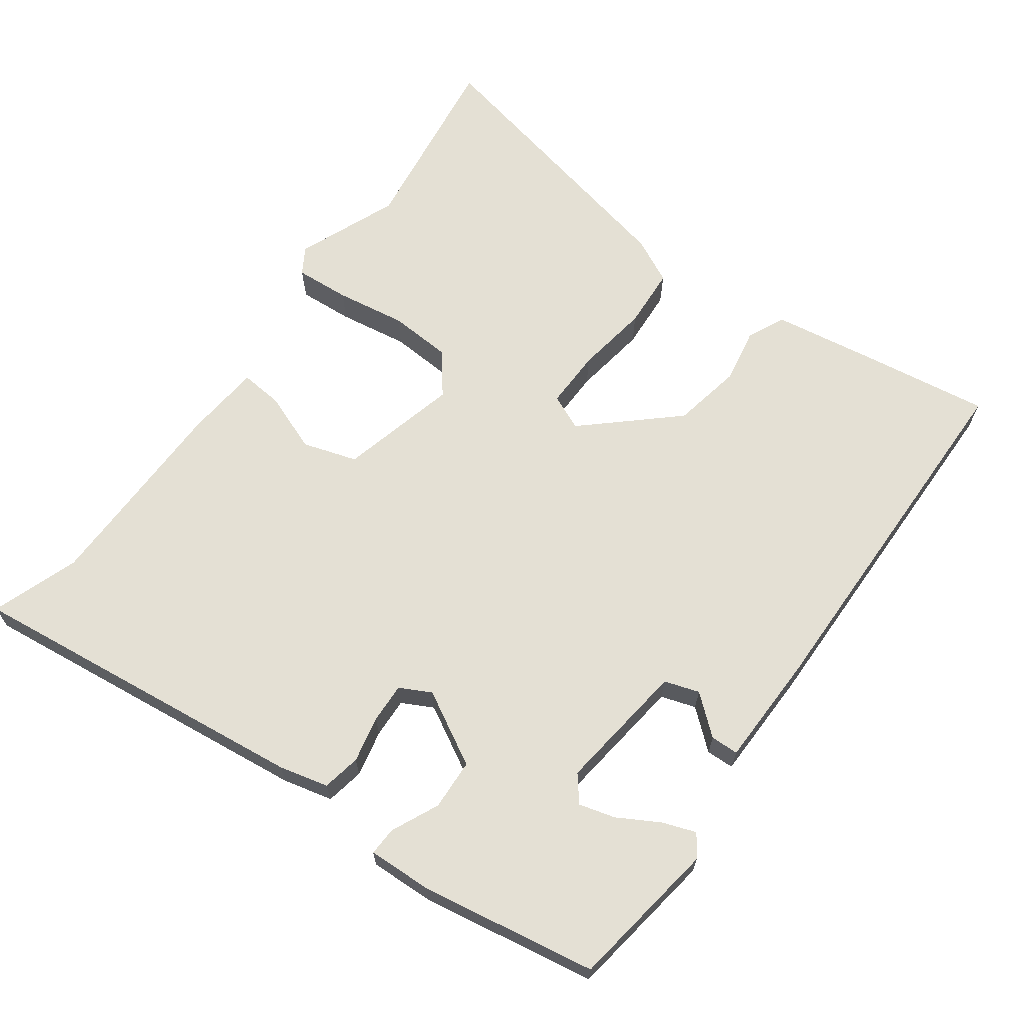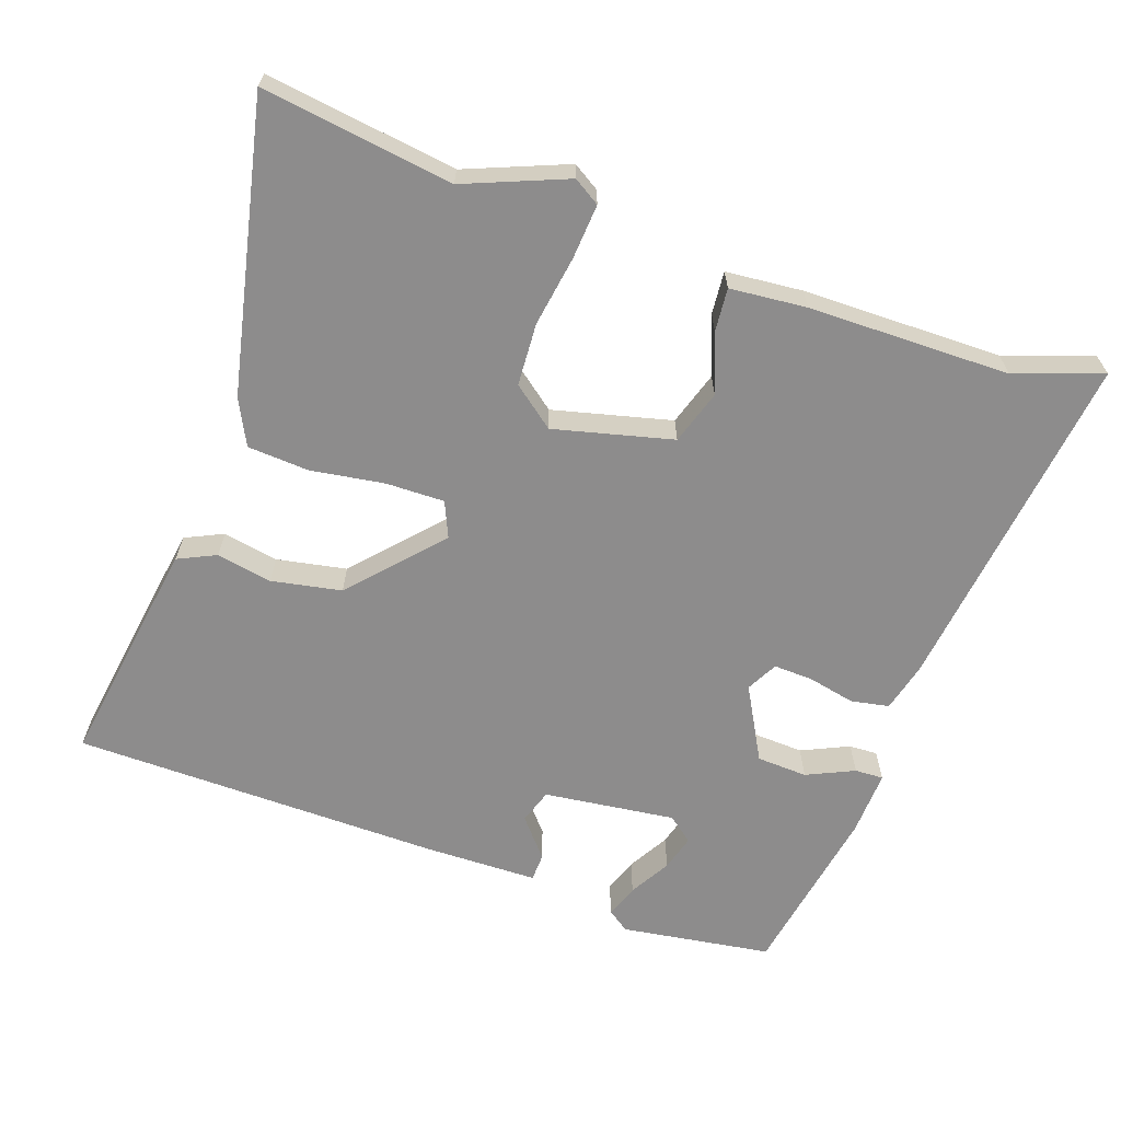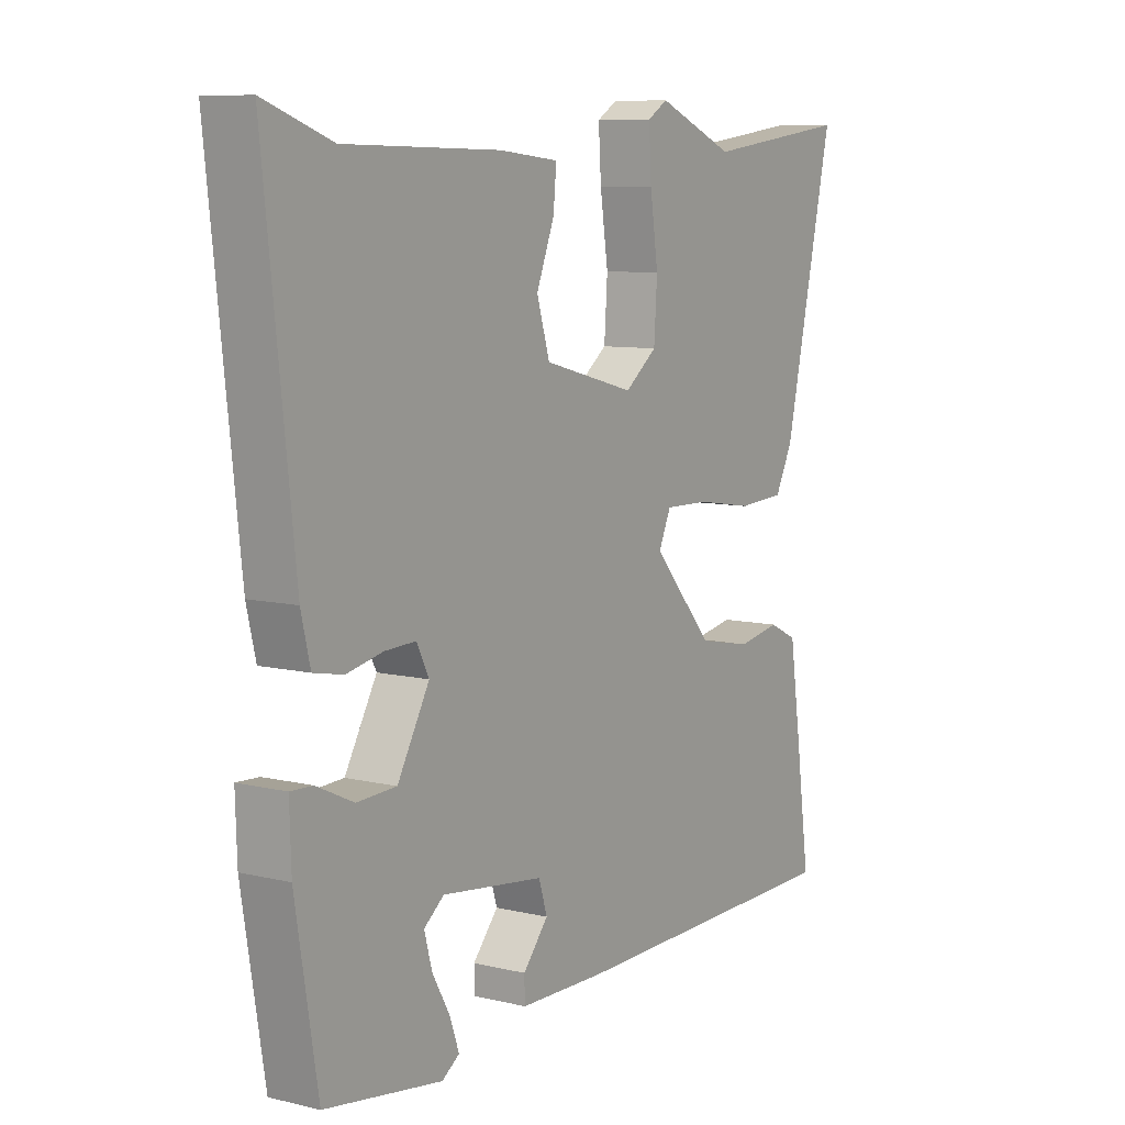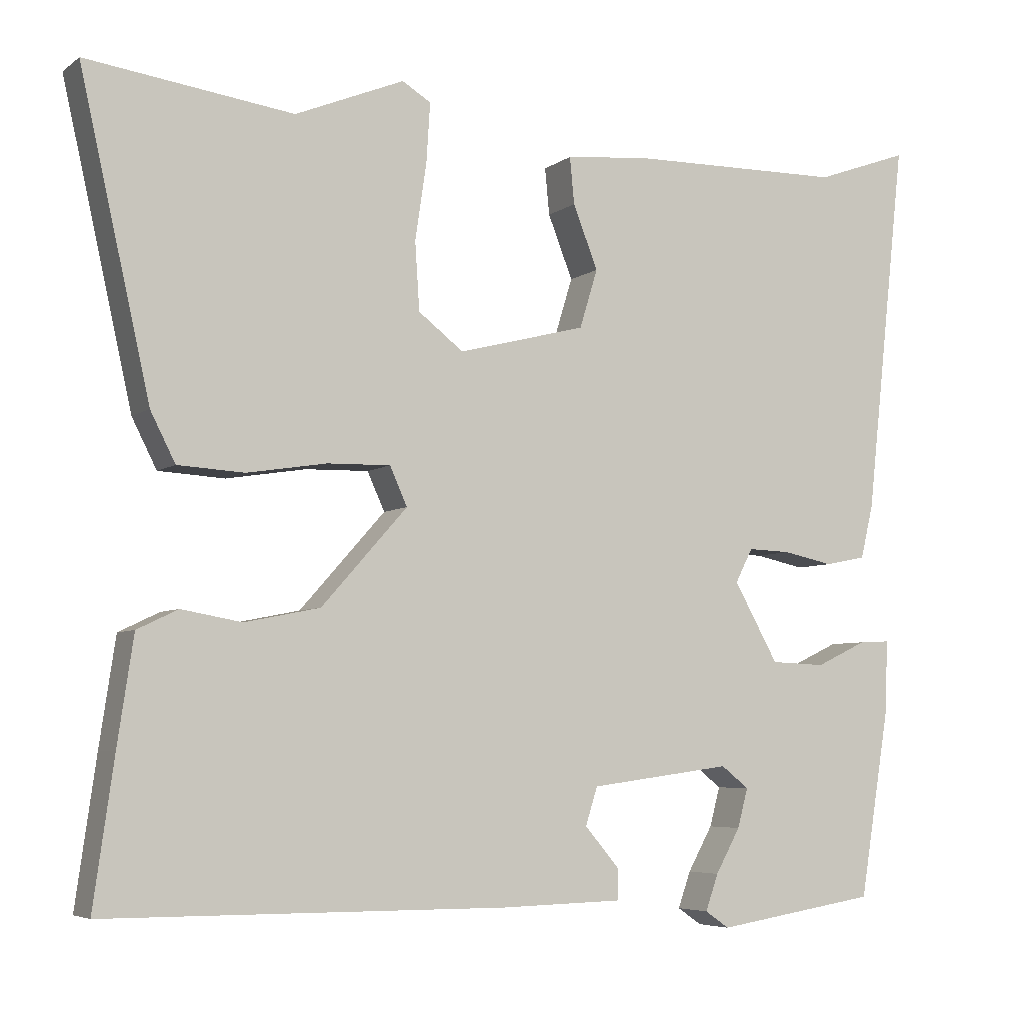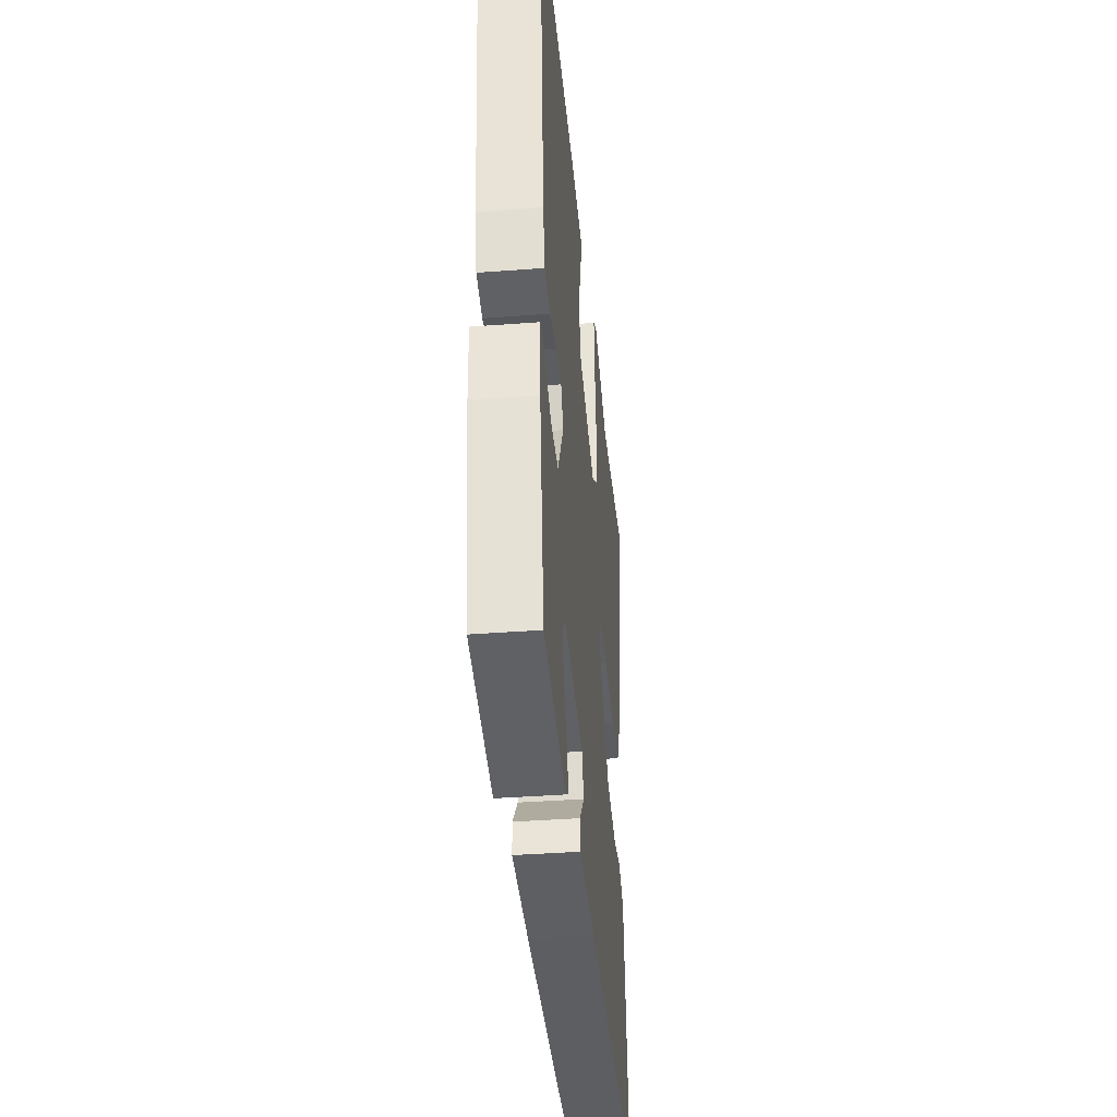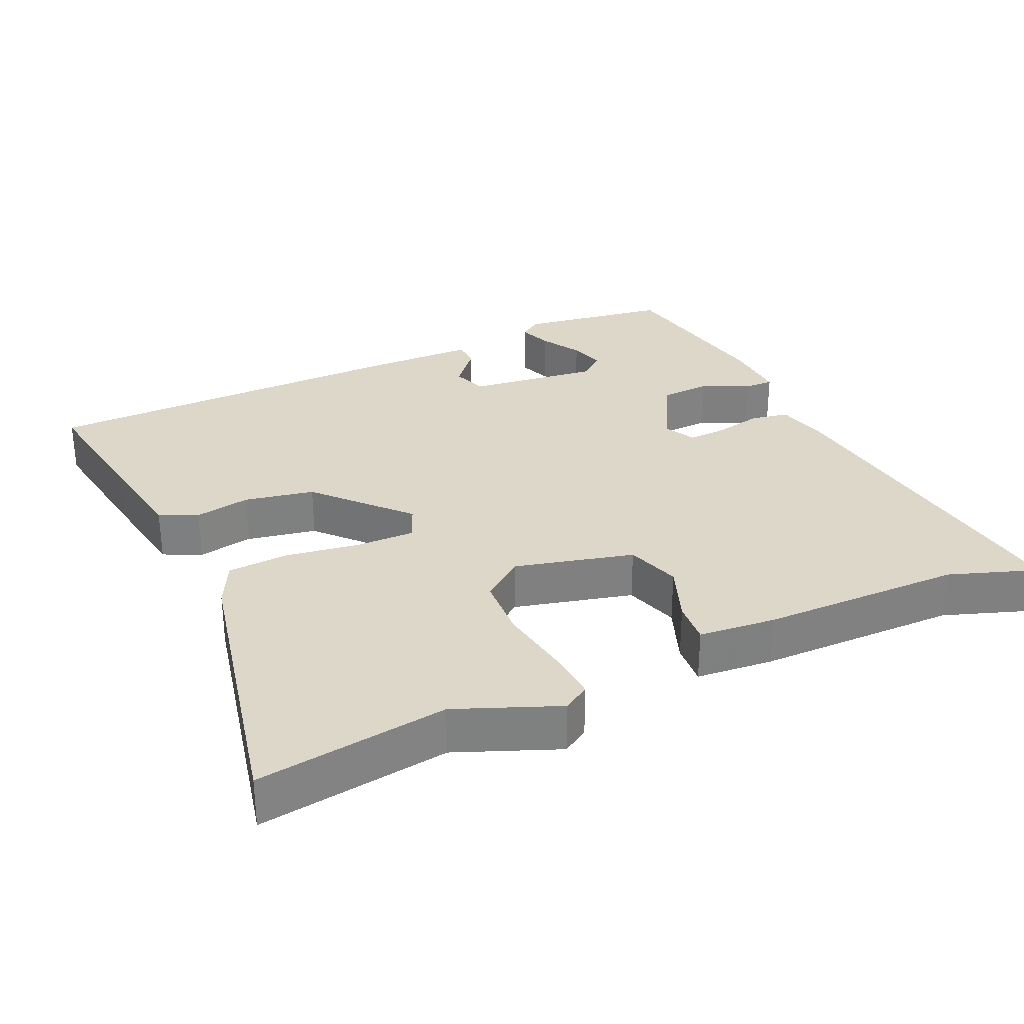
<metadata>
{"format":"obj","ext":"obj","renderer":"f3d","projection":"perspective","resolution":1024,"background":"white","views":[{"elev":66.0,"azim":125.6,"up":"+Y"},{"elev":-64.3,"azim":-19.8,"up":"+Y"},{"elev":8.6,"azim":122.8,"up":"+Z"},{"elev":-5.5,"azim":-26.8,"up":"+Z"},{"elev":-39.1,"azim":95.4,"up":"+Z"},{"elev":30.3,"azim":-25.1,"up":"+Y"}]}
</metadata>
<code>
v -0.574 0.07 -0.495
v -0.547 0.07 -0.303
v -0.526 0.07 -0.162
v -0.472 0.07 -0.136
v -0.392 0.07 -0.15
v -0.292 0.07 -0.13
v -0.178 0.07 -0.002
v -0.201 0.07 0.049
v -0.285 0.07 0.047
v -0.391 0.07 0.03
v -0.479 0.07 0.035
v -0.512 0.07 0.1
v -0.605 0.07 0.514
v -0.331 0.07 0.478
v -0.186 0.07 0.538
v -0.148 0.07 0.515
v -0.153 0.07 0.436
v -0.168 0.07 0.335
v -0.162 0.07 0.245
v -0.102 0.07 0.199
v 0.068 0.07 0.243
v 0.092 0.07 0.321
v 0.059 0.07 0.405
v 0.053 0.07 0.467
v 0.163 0.07 0.478
v 0.452 0.07 0.483
v 0.577 0.07 0.528
v 0.522 0.07 0.03
v 0.505 0.07 -0.041
v 0.45 0.07 -0.052
v 0.383 0.07 -0.038
v 0.326 0.07 -0.036
v 0.303 0.07 -0.081
v 0.362 0.07 -0.186
v 0.435 0.07 -0.189
v 0.503 0.07 -0.157
v 0.544 0.07 -0.155
v 0.541 0.07 -0.249
v 0.5 0.07 -0.5
v 0.284 0.07 -0.534
v 0.252 0.07 -0.512
v 0.269 0.07 -0.464
v 0.302 0.07 -0.405
v 0.316 0.07 -0.353
v 0.279 0.07 -0.324
v 0.09 0.07 -0.349
v 0.074 0.07 -0.399
v 0.121 0.07 -0.454
v 0.12 0.07 -0.494
v -0.041 0.07 -0.498
v -0.574 0 -0.495
v -0.547 0 -0.303
v -0.526 0 -0.162
v -0.472 0 -0.136
v -0.392 0 -0.15
v -0.292 0 -0.13
v -0.178 0 -0.002
v -0.201 0 0.049
v -0.285 0 0.047
v -0.391 0 0.03
v -0.479 0 0.035
v -0.512 0 0.1
v -0.605 0 0.514
v -0.331 0 0.478
v -0.186 0 0.538
v -0.148 0 0.515
v -0.153 0 0.436
v -0.168 0 0.335
v -0.162 0 0.245
v -0.102 0 0.199
v 0.068 0 0.243
v 0.092 0 0.321
v 0.059 0 0.405
v 0.053 0 0.467
v 0.163 0 0.478
v 0.452 0 0.483
v 0.577 0 0.528
v 0.522 0 0.03
v 0.505 0 -0.041
v 0.45 0 -0.052
v 0.383 0 -0.038
v 0.326 0 -0.036
v 0.303 0 -0.081
v 0.362 0 -0.186
v 0.435 0 -0.189
v 0.503 0 -0.157
v 0.544 0 -0.155
v 0.541 0 -0.249
v 0.5 0 -0.5
v 0.284 0 -0.534
v 0.252 0 -0.512
v 0.269 0 -0.464
v 0.302 0 -0.405
v 0.316 0 -0.353
v 0.279 0 -0.324
v 0.09 0 -0.349
v 0.074 0 -0.399
v 0.121 0 -0.454
v 0.12 0 -0.494
v -0.041 0 -0.498
f 47 48 49 50
f 46 47 50 1
f 40 41 42 43
f 40 43 44
f 39 40 44
f 38 39 44
f 35 36 37 38
f 34 35 38 44
f 33 34 44 45
f 28 29 30 31
f 26 27 28 31
f 26 31 32
f 25 26 32 33
f 22 23 24 25
f 21 22 25 33
f 15 16 17 18
f 14 15 18 19
f 13 14 19
f 12 13 19 20
f 9 10 11 12
f 8 9 12 20
f 2 3 4 5
f 46 1 2 5
f 46 5 6
f 45 46 6 7
f 20 21 33 45
f 7 8 20 45
f 100 99 98 97
f 51 100 97 96
f 93 92 91 90
f 94 93 90
f 94 90 89
f 94 89 88
f 88 87 86 85
f 94 88 85 84
f 95 94 84 83
f 81 80 79 78
f 81 78 77 76
f 82 81 76
f 83 82 76 75
f 75 74 73 72
f 83 75 72 71
f 68 67 66 65
f 69 68 65 64
f 69 64 63
f 70 69 63 62
f 62 61 60 59
f 70 62 59 58
f 55 54 53 52
f 55 52 51 96
f 56 55 96
f 57 56 96 95
f 95 83 71 70
f 95 70 58 57
f 1 51 52 2
f 2 52 53 3
f 3 53 54 4
f 4 54 55 5
f 5 55 56 6
f 6 56 57 7
f 7 57 58 8
f 8 58 59 9
f 9 59 60 10
f 10 60 61 11
f 11 61 62 12
f 12 62 63 13
f 13 63 64 14
f 14 64 65 15
f 15 65 66 16
f 16 66 67 17
f 17 67 68 18
f 18 68 69 19
f 19 69 70 20
f 20 70 71 21
f 21 71 72 22
f 22 72 73 23
f 23 73 74 24
f 24 74 75 25
f 25 75 76 26
f 26 76 77 27
f 27 77 78 28
f 28 78 79 29
f 29 79 80 30
f 30 80 81 31
f 31 81 82 32
f 32 82 83 33
f 33 83 84 34
f 34 84 85 35
f 35 85 86 36
f 36 86 87 37
f 37 87 88 38
f 38 88 89 39
f 39 89 90 40
f 40 90 91 41
f 41 91 92 42
f 42 92 93 43
f 43 93 94 44
f 44 94 95 45
f 45 95 96 46
f 46 96 97 47
f 47 97 98 48
f 48 98 99 49
f 49 99 100 50
f 50 100 51 1

</code>
